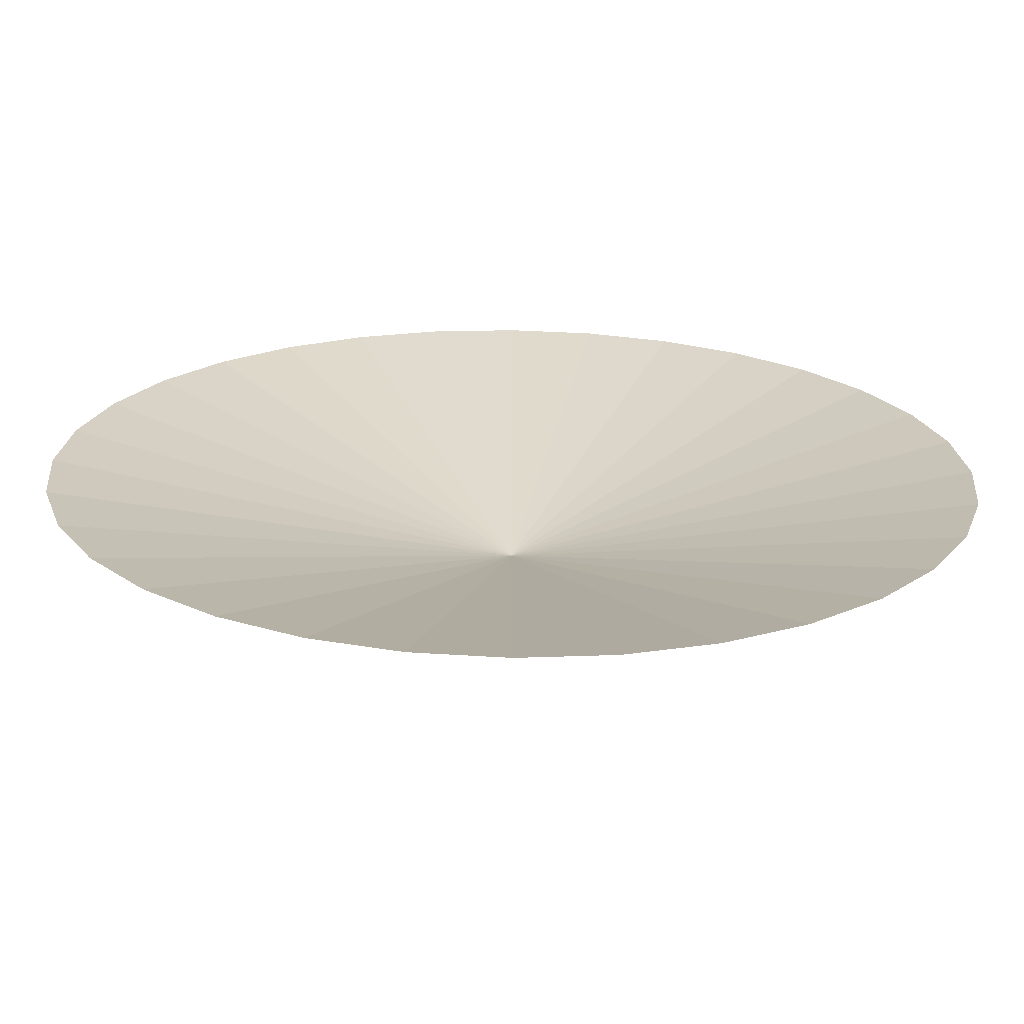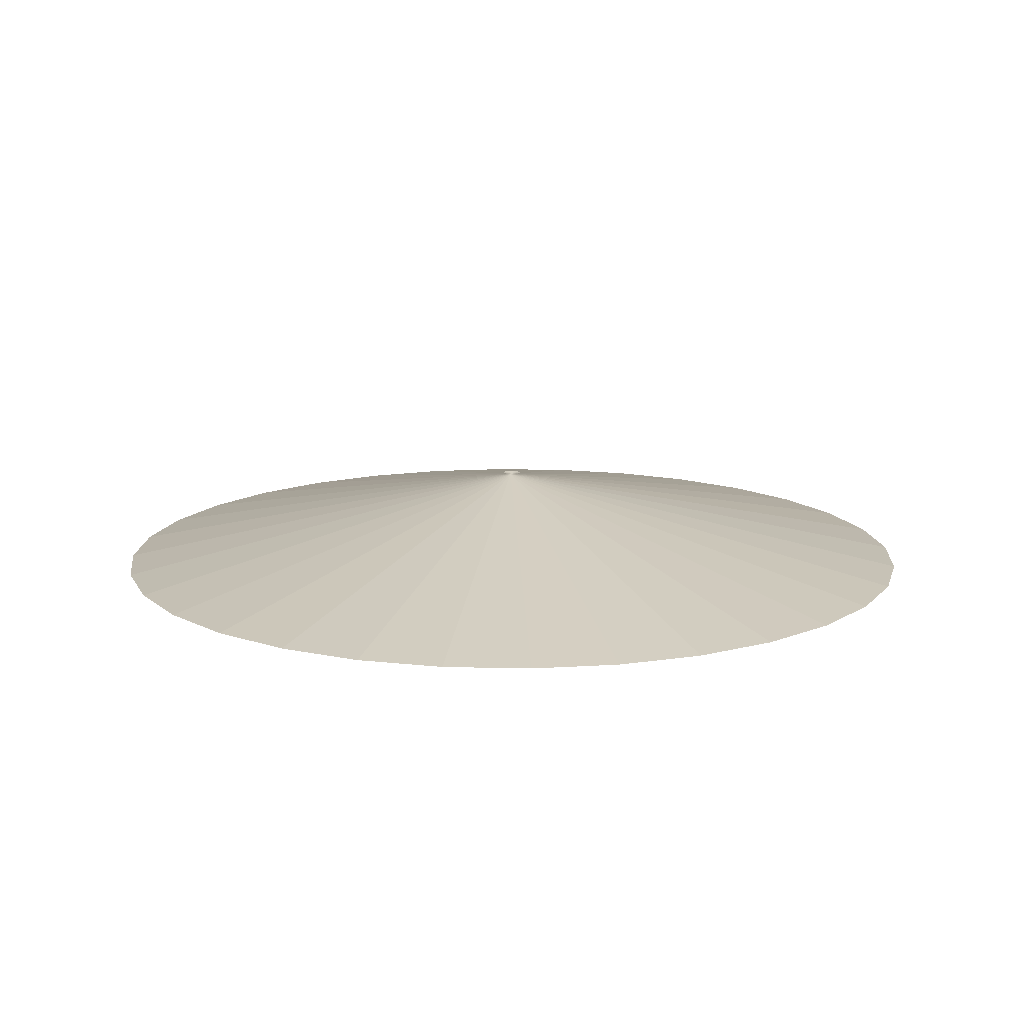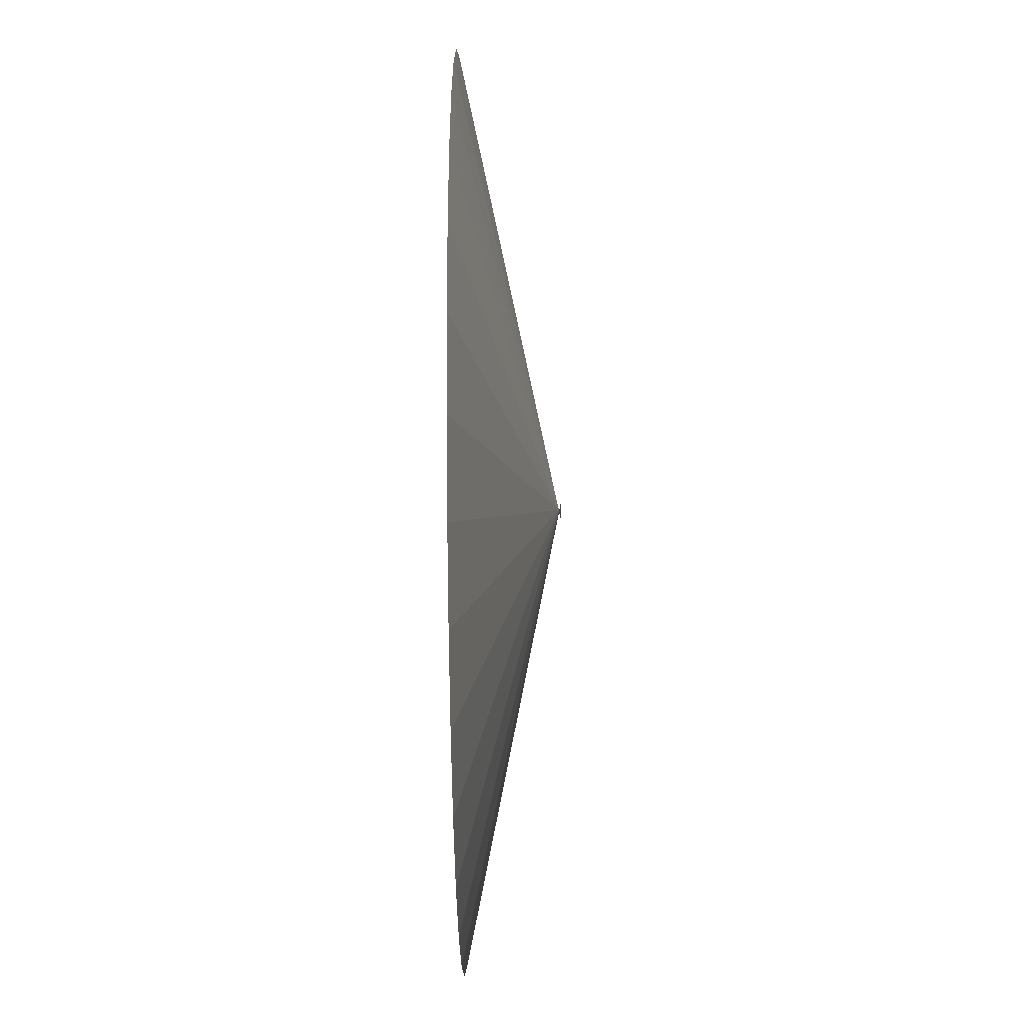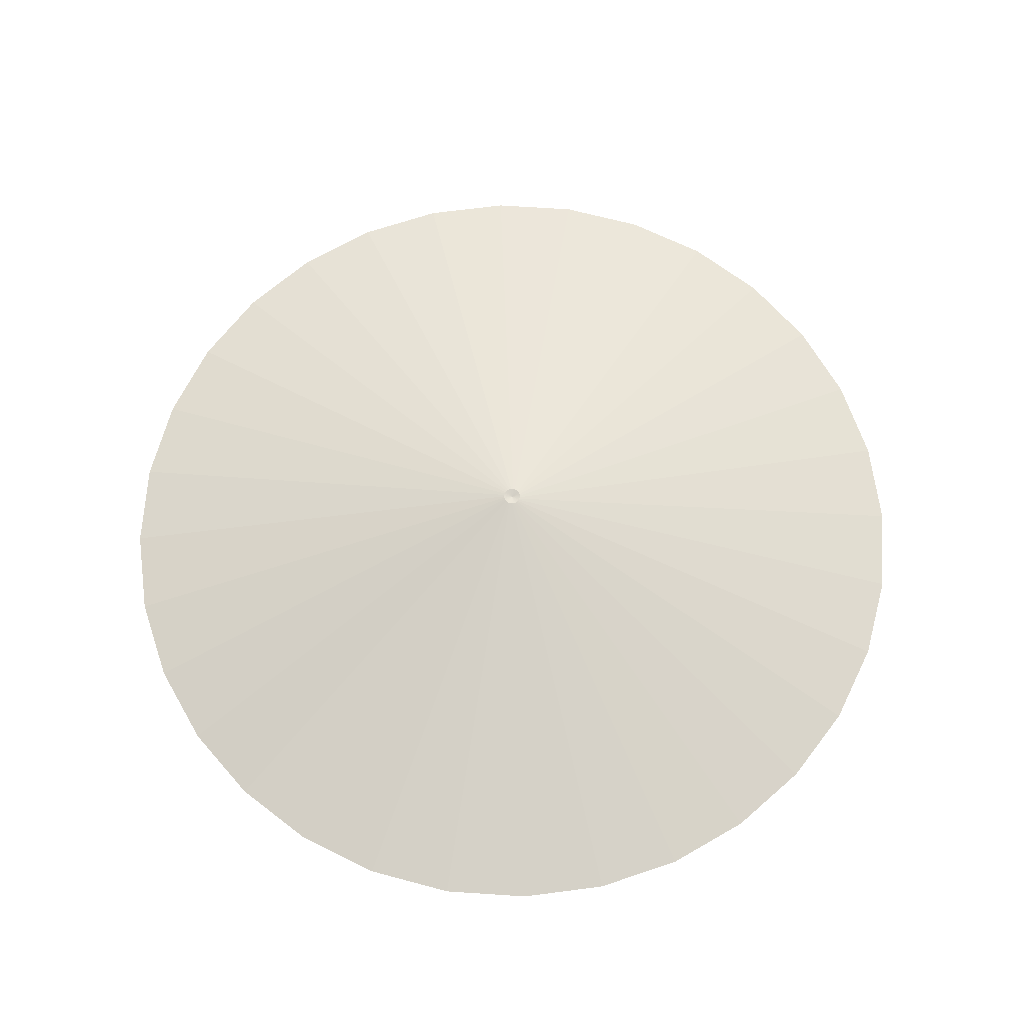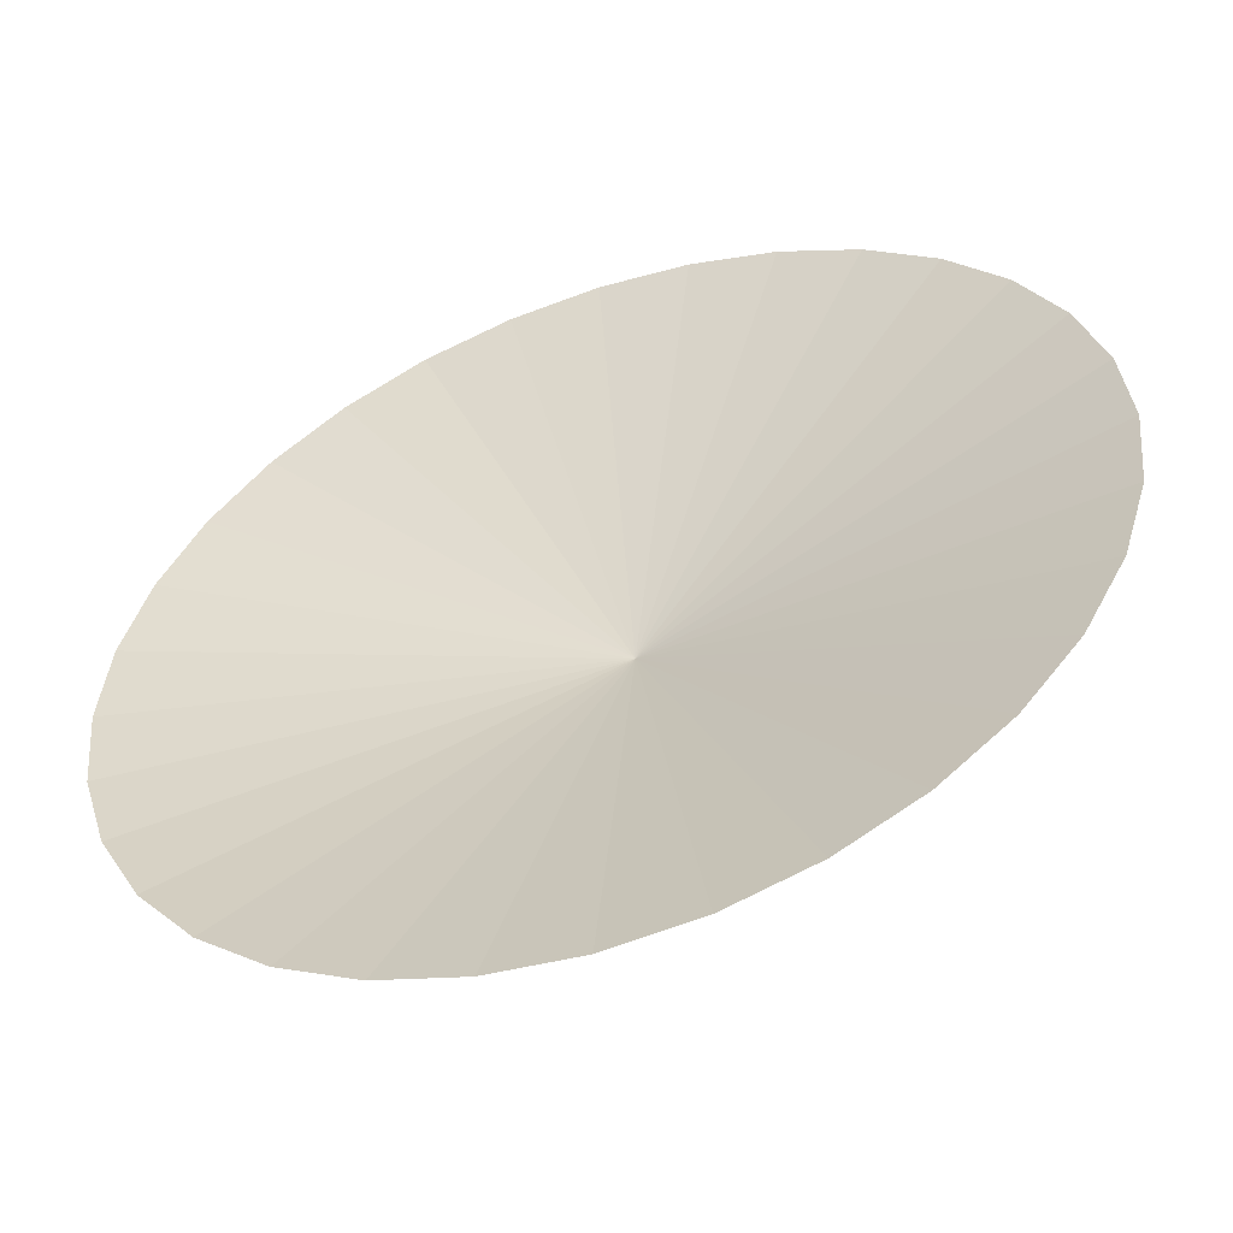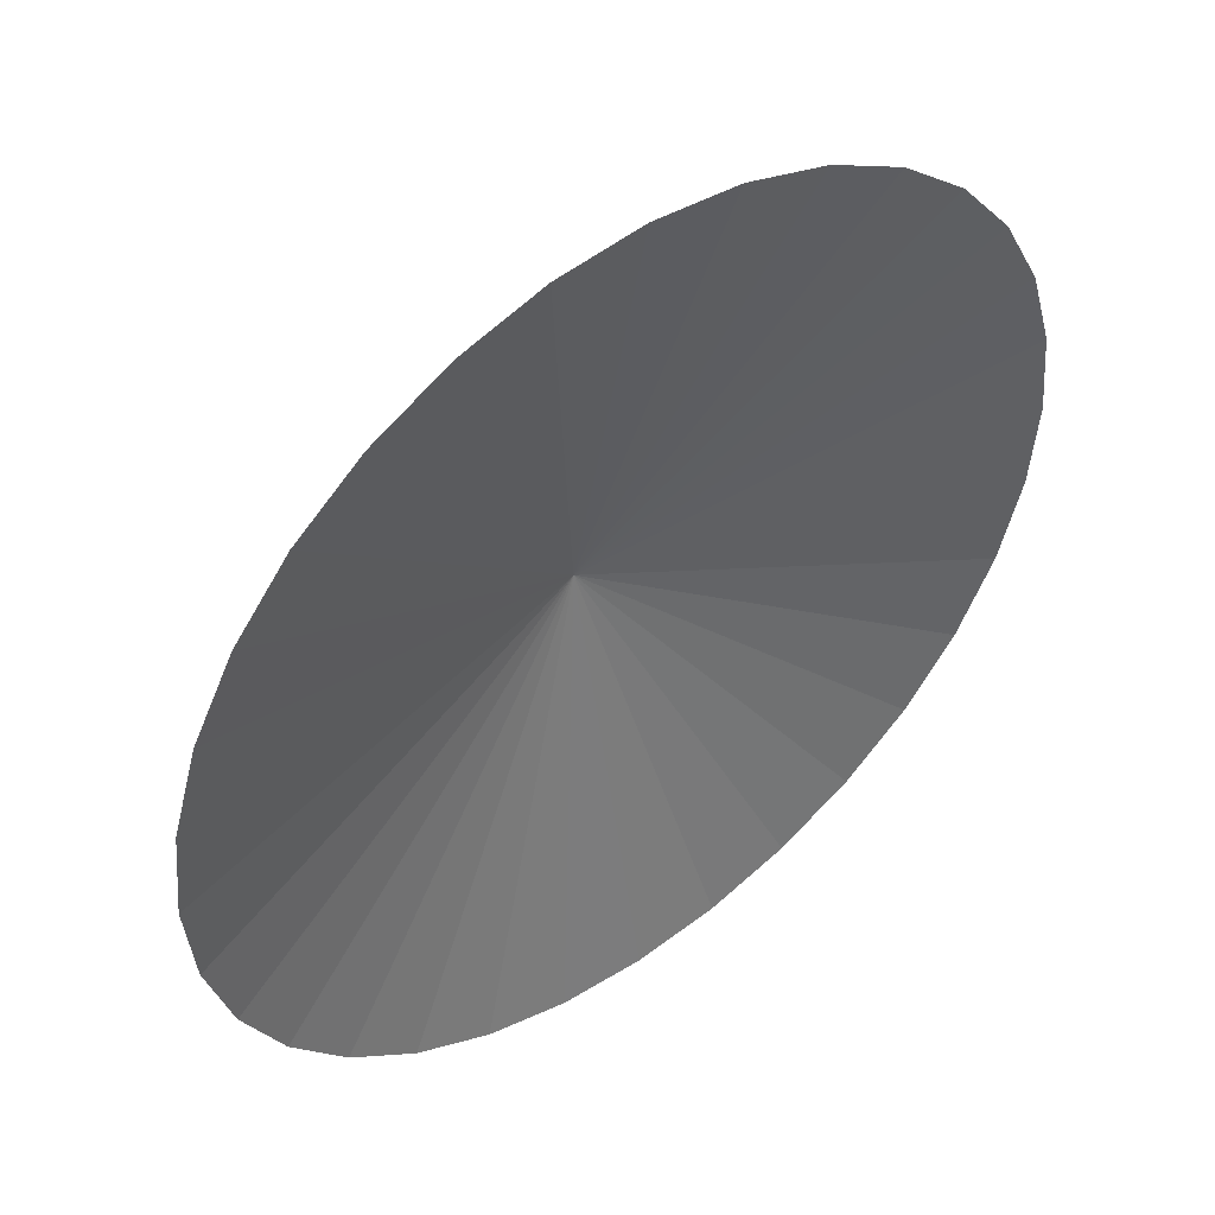
<metadata>
{"format":"obj","ext":"obj","renderer":"f3d","projection":"perspective","resolution":1024,"background":"white","views":[{"elev":-68.7,"azim":-0.8,"up":"+Z"},{"elev":13.8,"azim":76.3,"up":"+Y"},{"elev":-44.0,"azim":90.7,"up":"+Z"},{"elev":67.5,"azim":166.9,"up":"+Y"},{"elev":-53.2,"azim":19.6,"up":"+Z"},{"elev":47.9,"azim":-37.8,"up":"+Z"}]}
</metadata>
<code>
o Circle.005
v 0 0 -0.619
v -0.1208 0 -0.6071
v -0.2369 0 -0.5719
v -0.3439 0 -0.5147
v -0.4377 0 -0.4377
v -0.5147 0 -0.3439
v -0.5719 0 -0.2369
v -0.6071 0 -0.1208
v -0.619 0 -0
v -0.6071 0 0.1208
v -0.5719 0 0.2369
v -0.5147 0 0.3439
v -0.4377 0 0.4377
v -0.3439 0 0.5147
v -0.2369 0 0.5719
v -0.1208 0 0.6071
v 0 0 0.619
v 0.1208 0 0.6071
v 0.2369 0 0.5719
v 0.3439 0 0.5147
v 0.4377 0 0.4377
v 0.5147 0 0.3439
v 0.5719 0 0.2369
v 0.6071 0 0.1208
v 0.619 0 -1e-06
v 0.6071 0 -0.1208
v 0.5719 0 -0.2369
v 0.5147 0 -0.3439
v 0.4377 0 -0.4377
v 0.3439 0 -0.5147
v 0.2369 0 -0.5719
v 0.1208 0 -0.6071
v -0 0.133 0.01252
v 0.002443 0.133 0.01228
v 0.004792 0.133 0.01157
v 0.006957 0.133 0.01041
v 0.008855 0.133 0.008855
v 0.01041 0.133 0.006957
v 0.01157 0.133 0.004792
v 0.01228 0.133 0.002443
v 0.01252 0.133 -0
v 0.01228 0.133 -0.002443
v 0.01157 0.133 -0.004792
v 0.01041 0.133 -0.006957
v 0.008855 0.133 -0.008855
v 0.006957 0.133 -0.01041
v 0.004792 0.133 -0.01157
v 0.002443 0.133 -0.01228
v -0 0.133 -0.01252
v -0.002443 0.133 -0.01228
v -0.004792 0.133 -0.01157
v -0.006957 0.133 -0.01041
v -0.008855 0.133 -0.008855
v -0.01041 0.133 -0.006957
v -0.01157 0.133 -0.004792
v -0.01228 0.133 -0.002443
v -0.01252 0.133 -0
v -0.01228 0.133 0.002443
v -0.01157 0.133 0.004792
v -0.01041 0.133 0.006957
v -0.008855 0.133 0.008855
v -0.006957 0.133 0.01041
v -0.004792 0.133 0.01157
v -0.002443 0.133 0.01228
f 10 43 42
f 24 57 56
f 11 44 43
f 25 58 57
f 12 45 44
f 26 59 58
f 13 46 45
f 27 60 59
f 14 47 46
f 1 34 33
f 28 61 60
f 15 48 47
f 2 35 34
f 29 62 61
f 16 49 48
f 3 36 35
f 30 63 62
f 17 50 49
f 4 37 36
f 31 64 63
f 18 51 50
f 5 38 37
f 32 33 64
f 19 52 51
f 6 39 38
f 20 53 52
f 7 40 39
f 21 54 53
f 8 41 40
f 22 55 54
f 9 42 41
f 23 56 55
f 10 11 43
f 24 25 57
f 11 12 44
f 25 26 58
f 12 13 45
f 26 27 59
f 13 14 46
f 27 28 60
f 14 15 47
f 1 2 34
f 28 29 61
f 15 16 48
f 2 3 35
f 29 30 62
f 16 17 49
f 3 4 36
f 30 31 63
f 17 18 50
f 4 5 37
f 31 32 64
f 18 19 51
f 5 6 38
f 32 1 33
f 19 20 52
f 6 7 39
f 20 21 53
f 7 8 40
f 21 22 54
f 8 9 41
f 22 23 55
f 9 10 42
f 23 24 56

</code>
